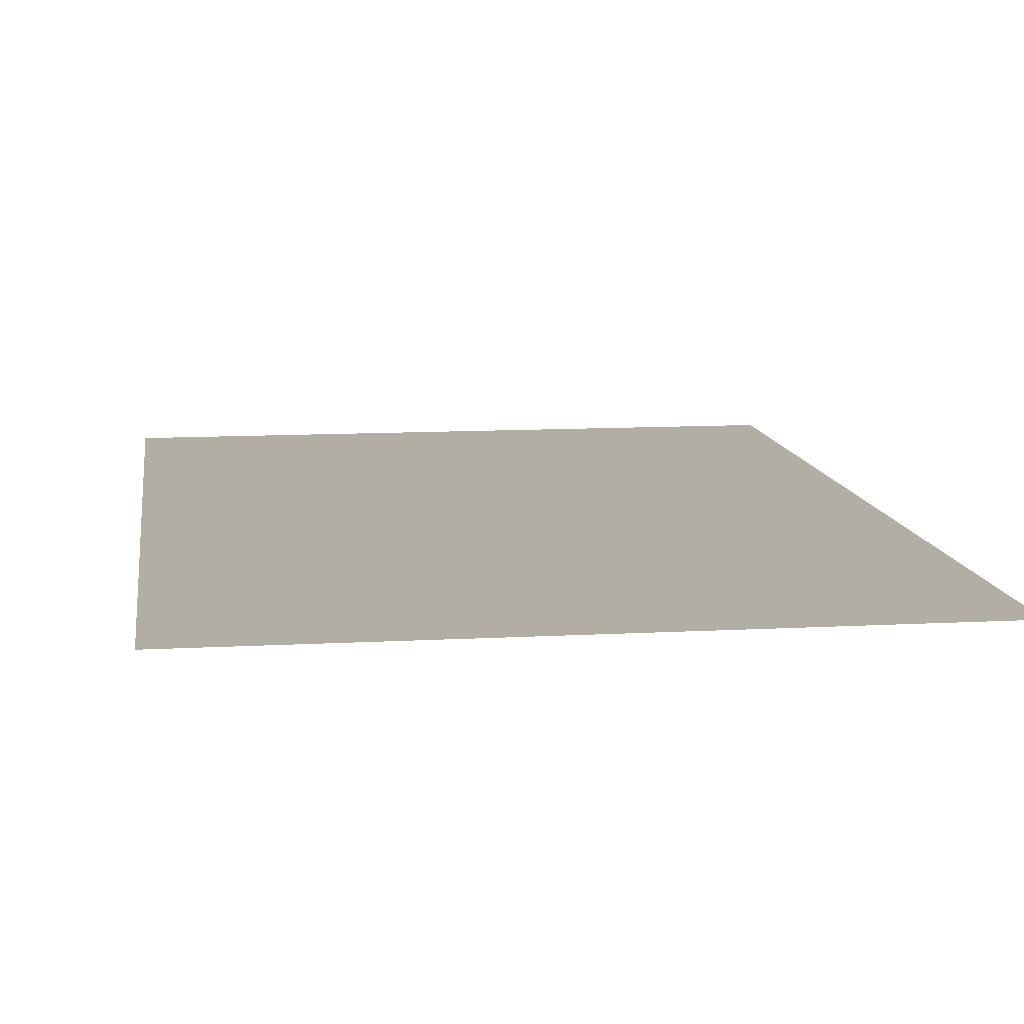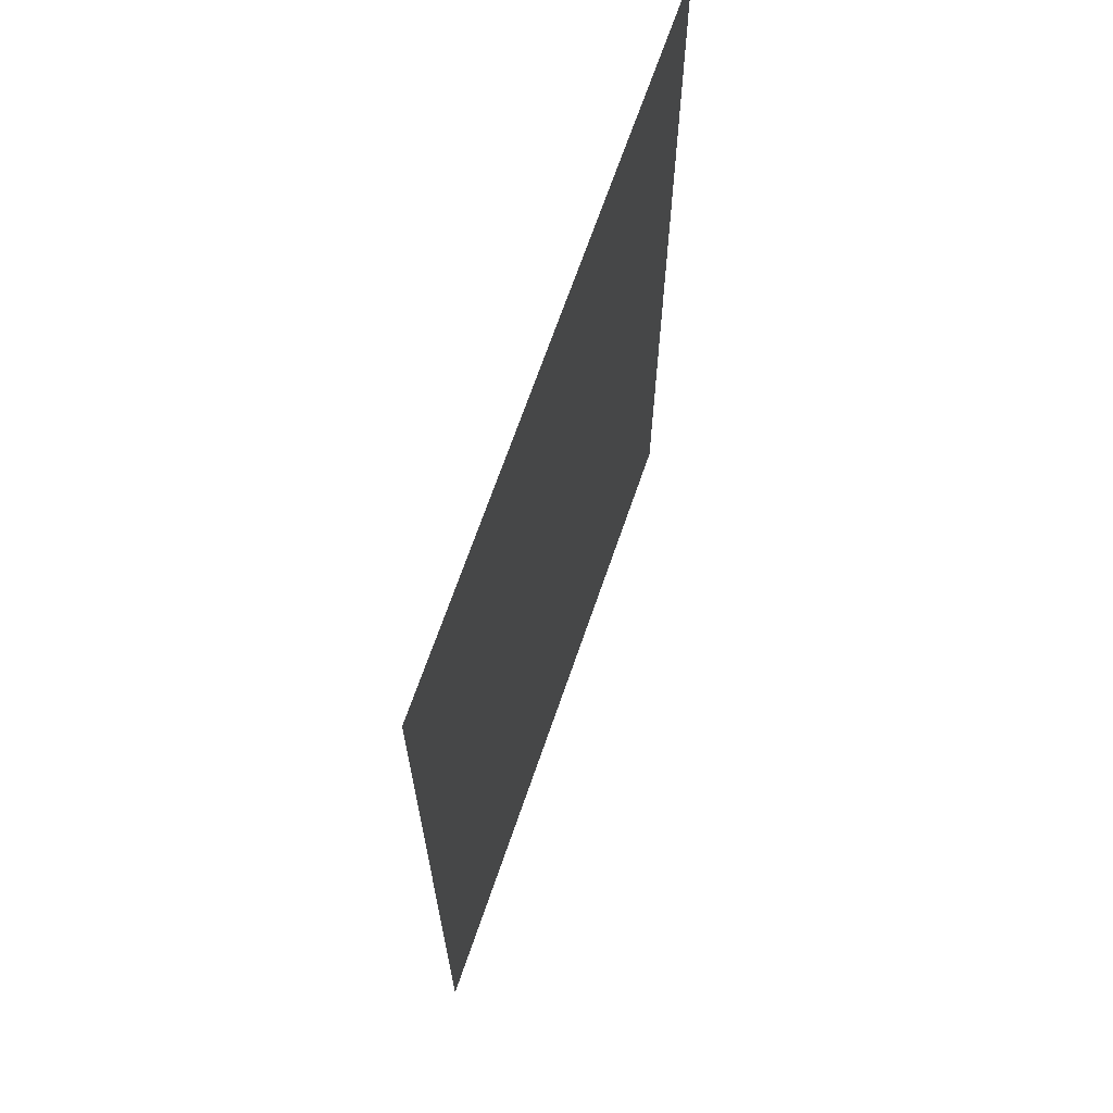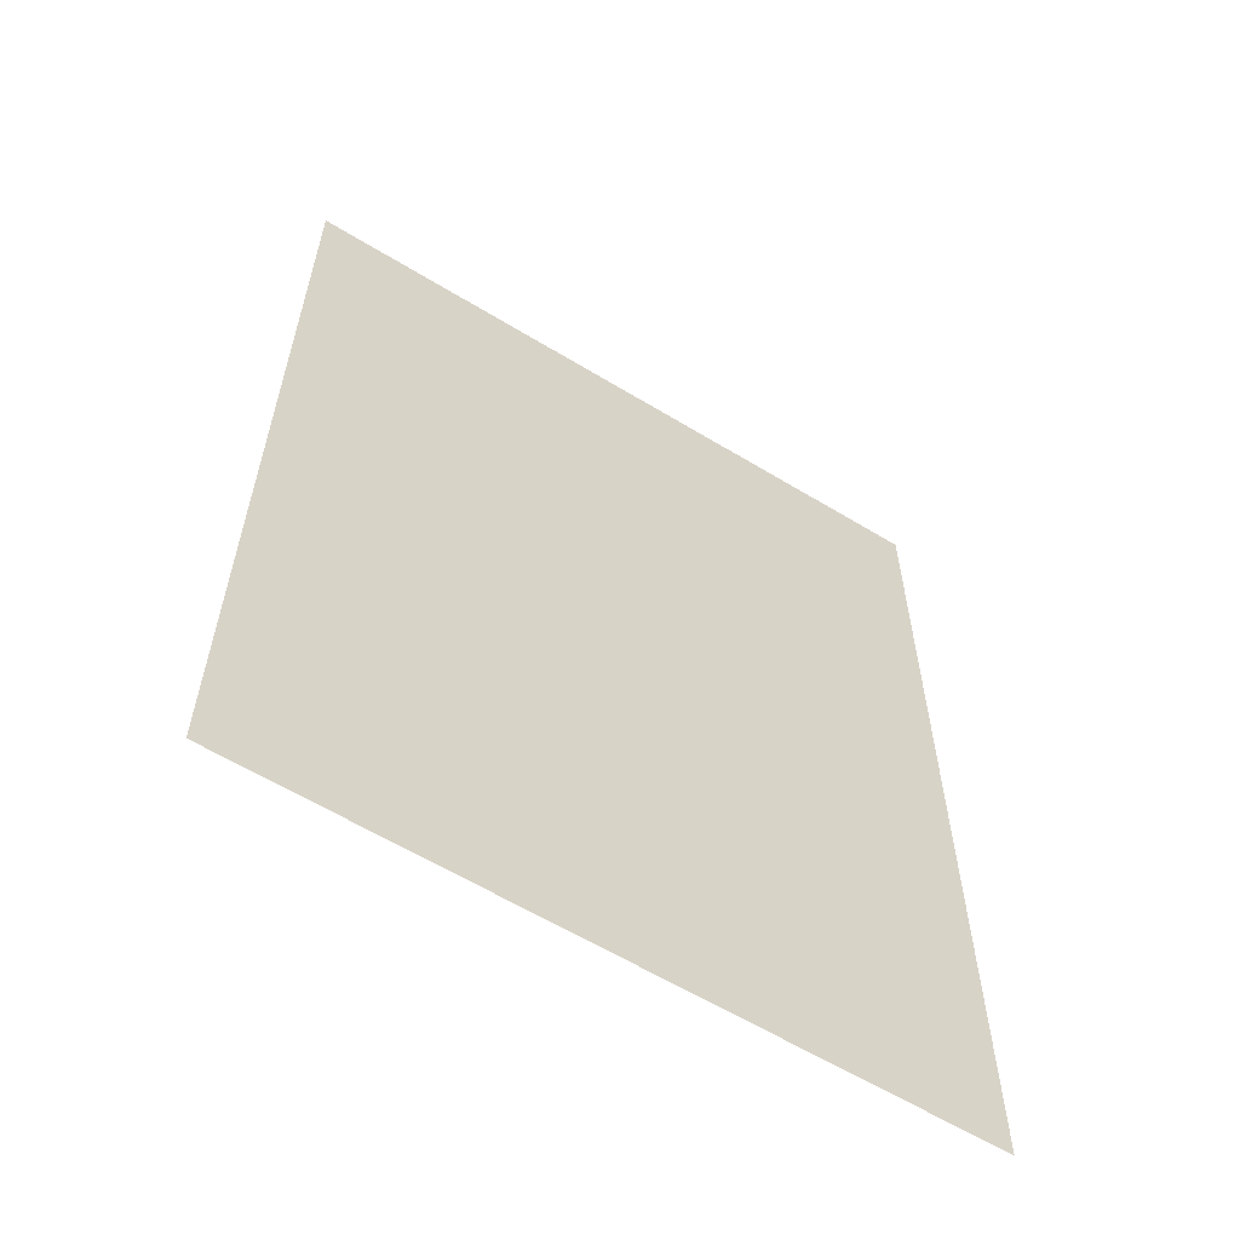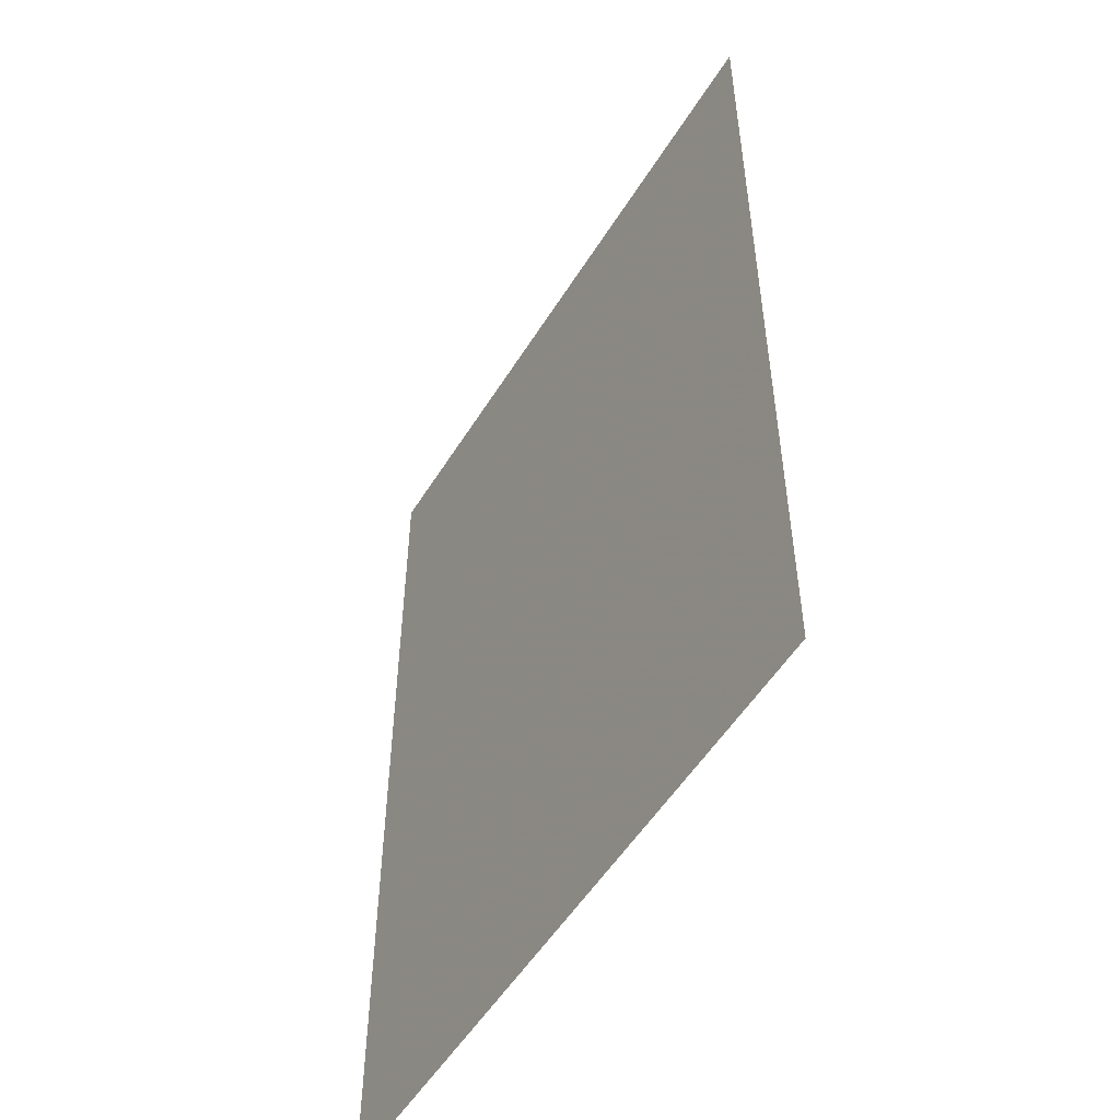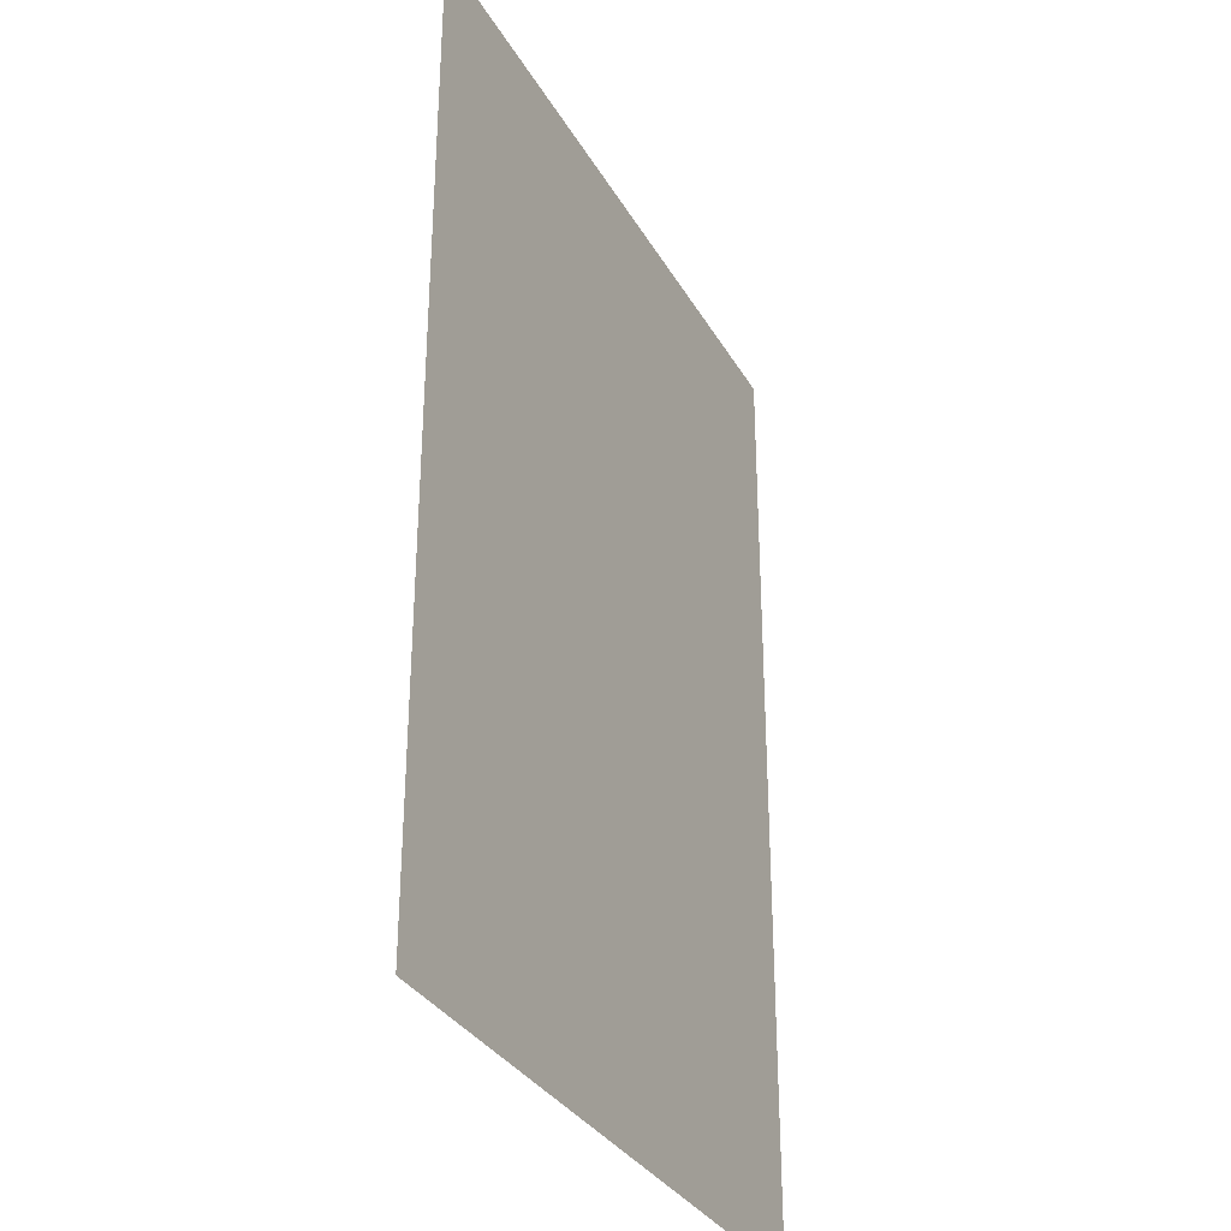
<metadata>
{"format":"obj","ext":"obj","renderer":"f3d","projection":"perspective","resolution":1024,"background":"white","views":[{"elev":10.9,"azim":172.1,"up":"+Z"},{"elev":68.4,"azim":-71.0,"up":"+Y"},{"elev":-60.7,"azim":-31.9,"up":"+Y"},{"elev":-53.1,"azim":58.9,"up":"+Y"},{"elev":-32.6,"azim":115.5,"up":"+Y"}]}
</metadata>
<code>
v 10.5 14.85 0
v -10.5 14.85 0
v -10.5 -14.85 0
v 10.5 -14.85 0
f 2 3 4
f 4 1 2

</code>
